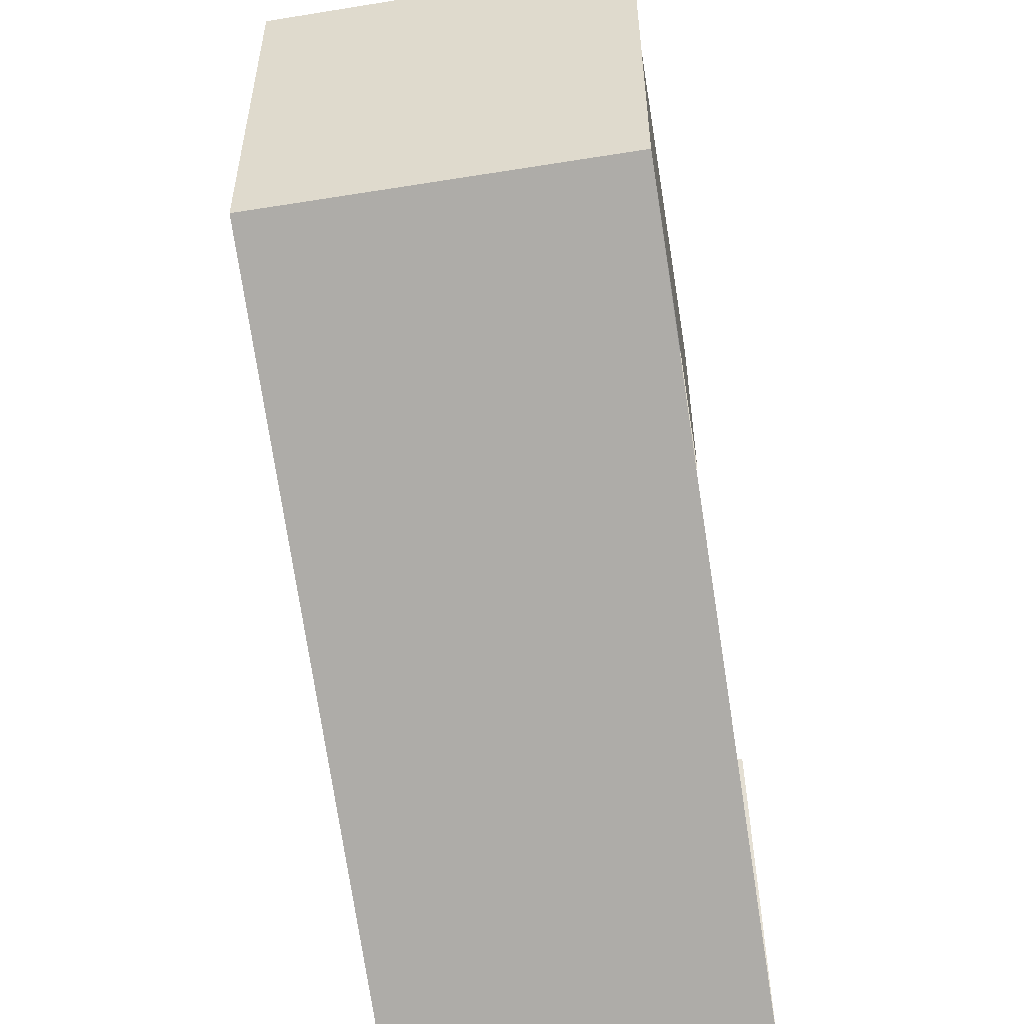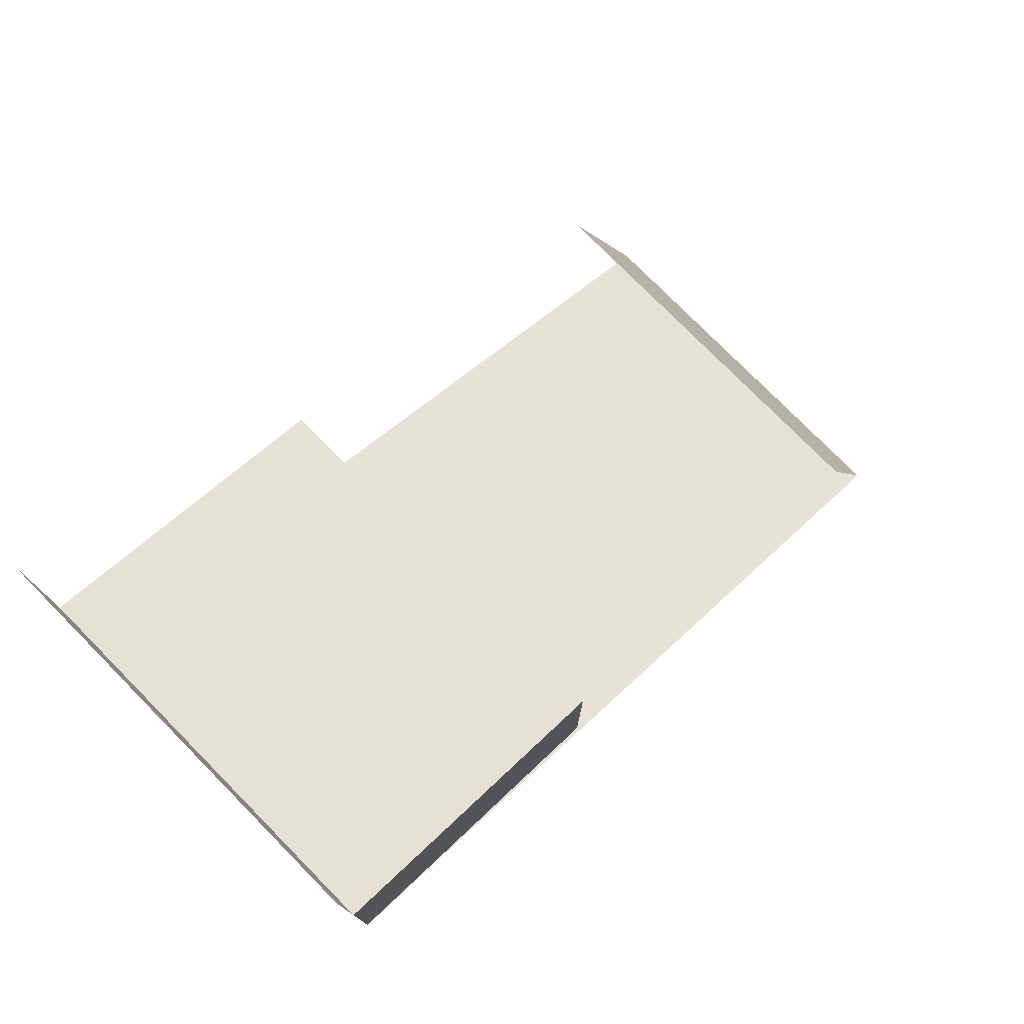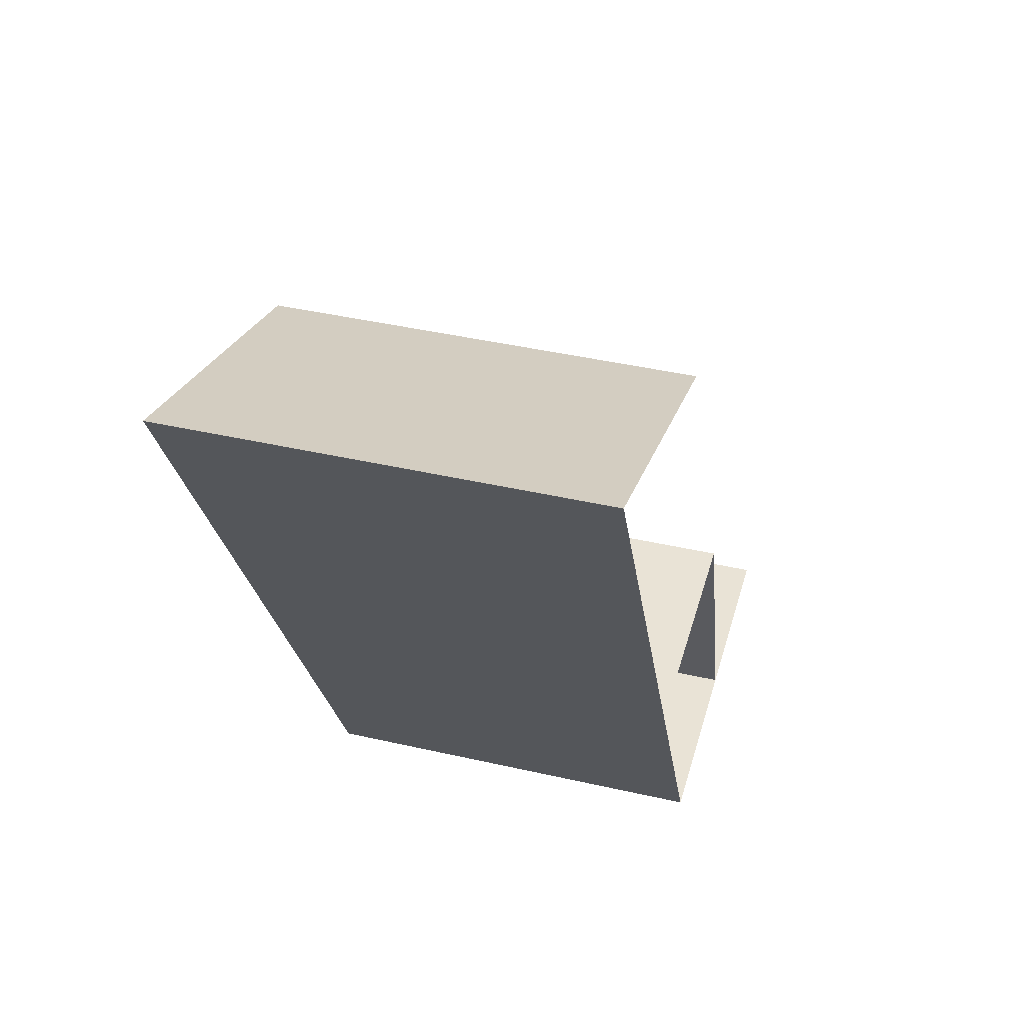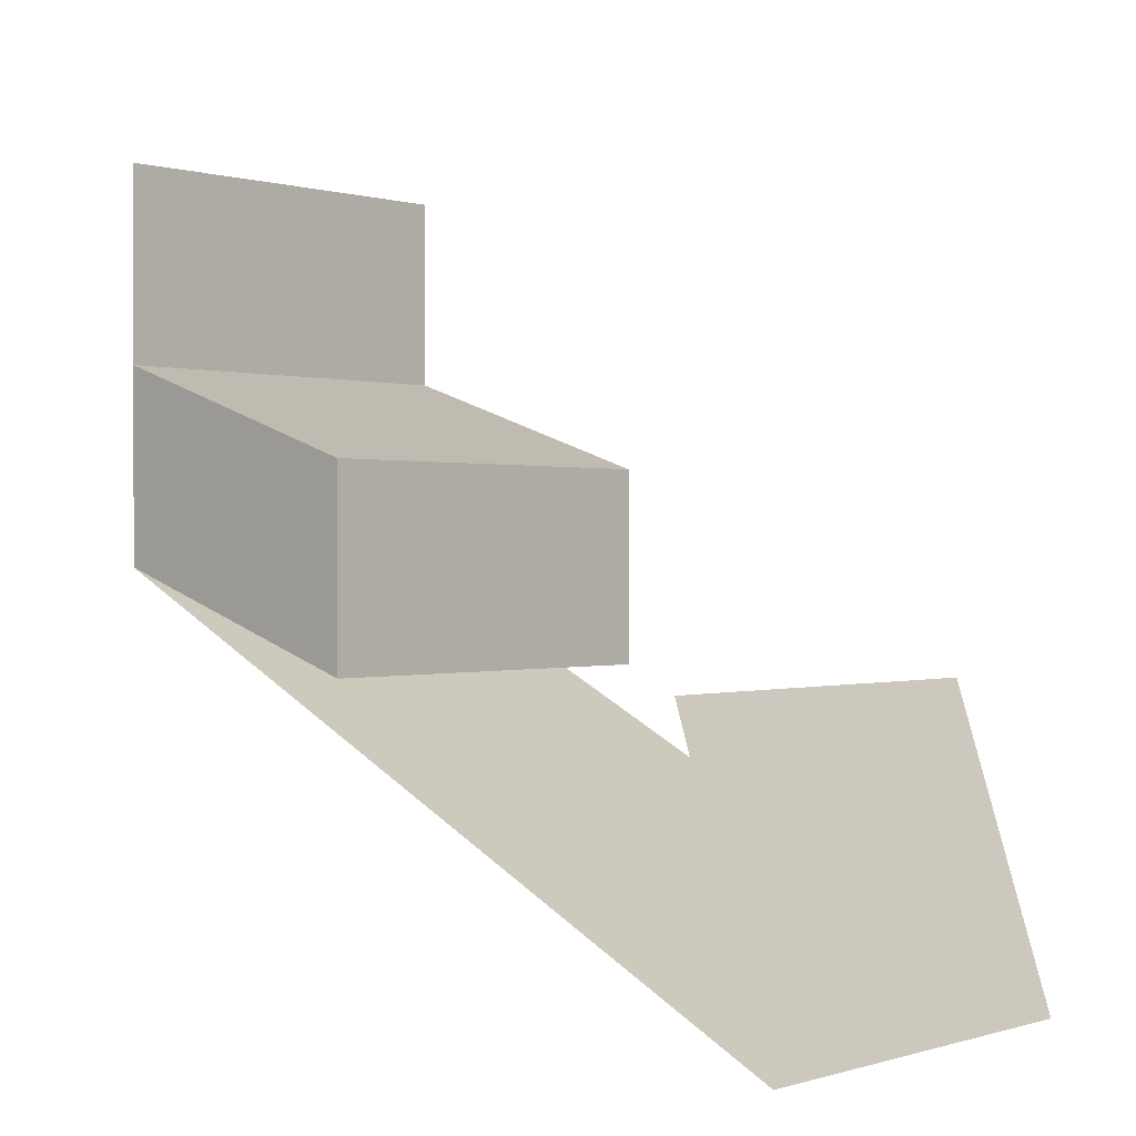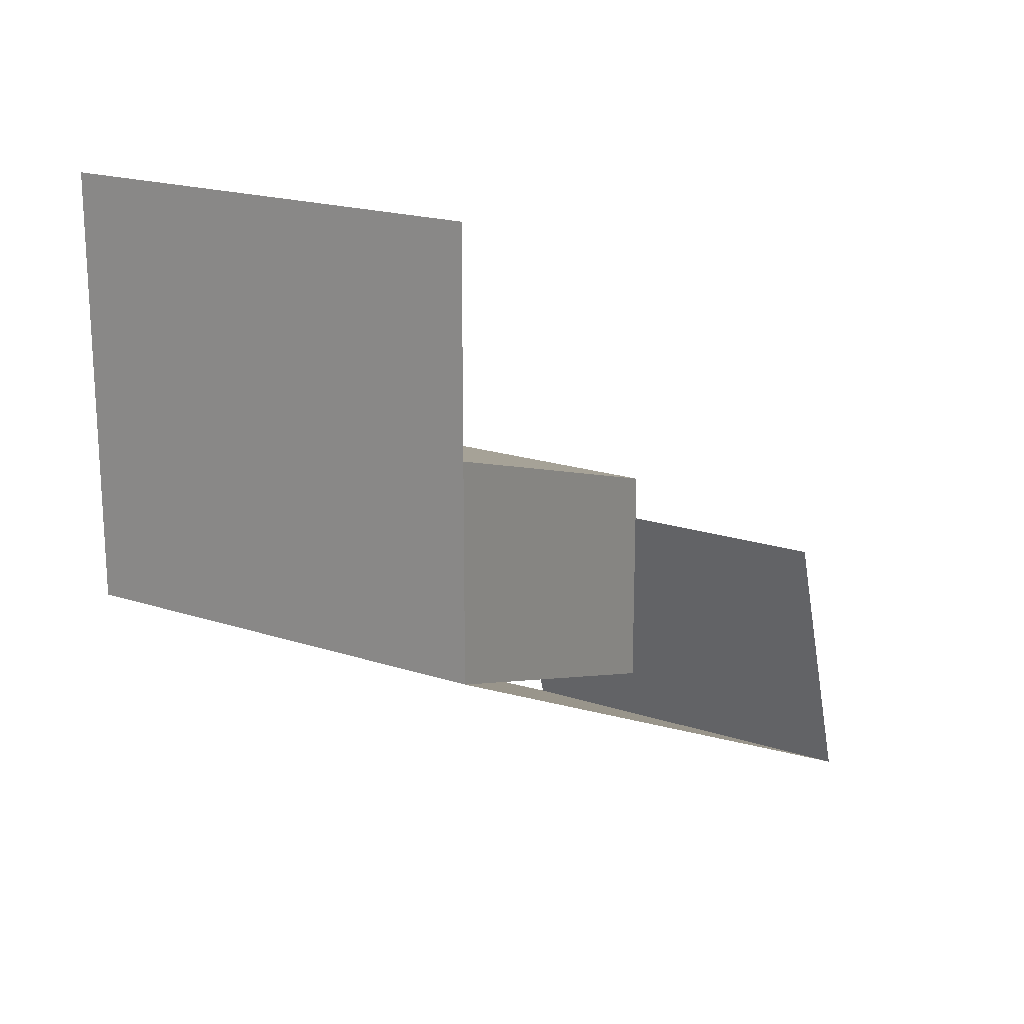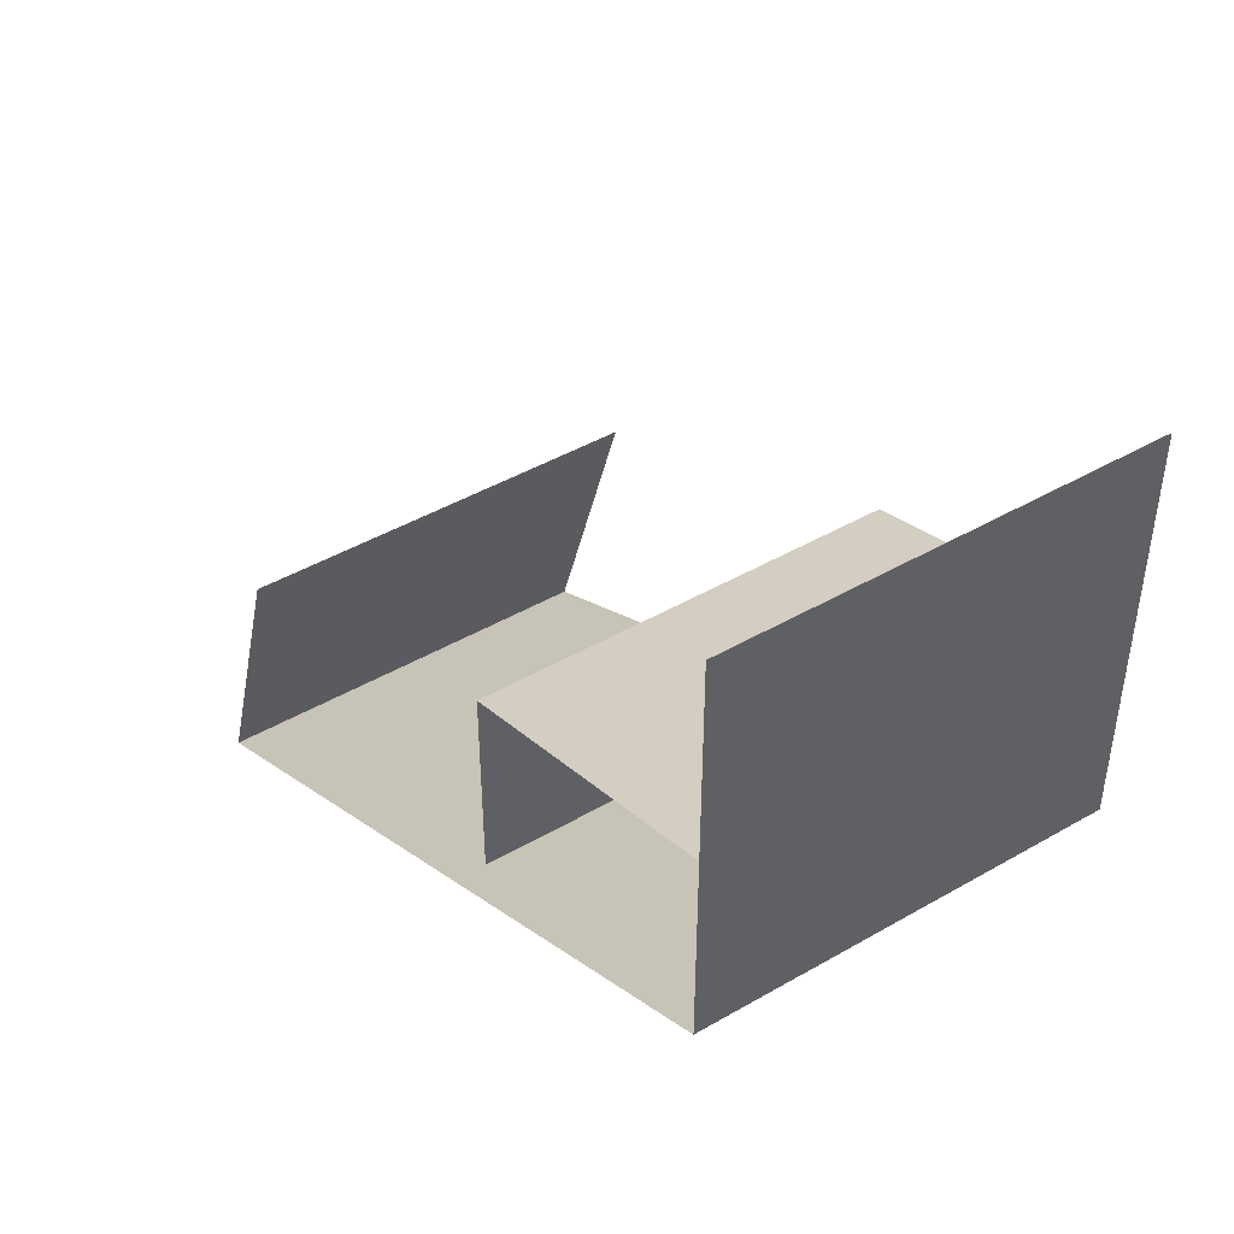
<metadata>
{"format":"obj","ext":"obj","renderer":"f3d","projection":"perspective","resolution":1024,"background":"white","views":[{"elev":-51.4,"azim":9.9,"up":"+Z"},{"elev":77.0,"azim":45.4,"up":"+Z"},{"elev":42.1,"azim":-164.6,"up":"+Y"},{"elev":0.3,"azim":132.7,"up":"+Z"},{"elev":19.3,"azim":31.7,"up":"+Z"},{"elev":44.7,"azim":-33.9,"up":"+Z"}]}
</metadata>
<code>
o Default
v 0 1.75 -0.25
v 1 2 -1
v 0 2 -1
v 1 1.75 -0.25
v 0 -1.11e-16 1
v 1 1.11e-16 0
v 0 1.11e-16 0
v 1 -1.11e-16 1
v 1 1 -0.5
v 0 1 -0.5
v 0 0 0.5
v 1 0.75 0.25
v 0 0.75 0.25
v 1 0 0.5
v 1 0.75 -0.25
v 0 0.75 -0.25
g tile_indoors_sink
f 1 2 3
f 1 4 2
f 5 6 7
f 5 8 6
f 7 9 10
f 7 6 9
f 10 2 3
f 10 9 2
f 11 12 13
f 11 14 12
f 13 15 16
f 13 12 15
f 14 15 12
f 14 6 15

</code>
